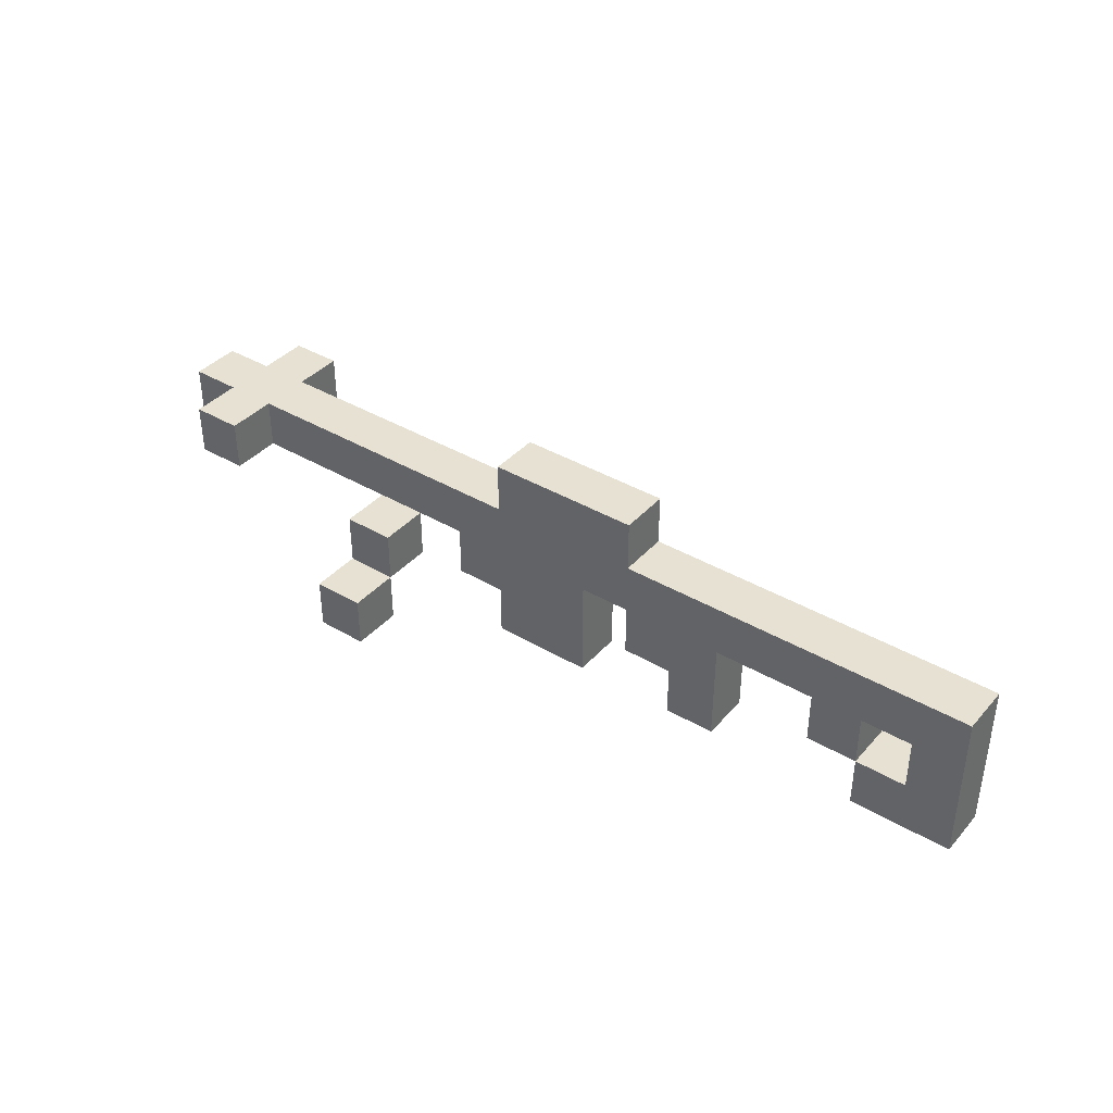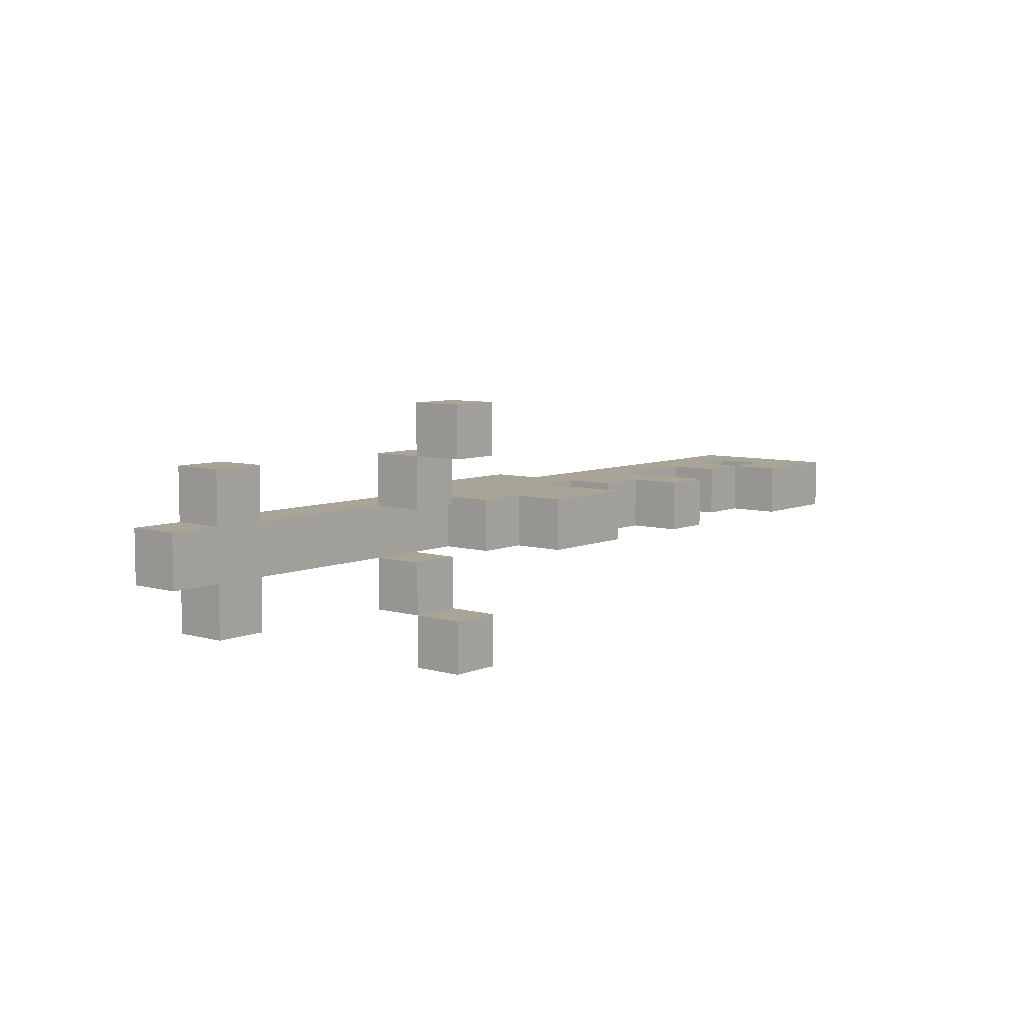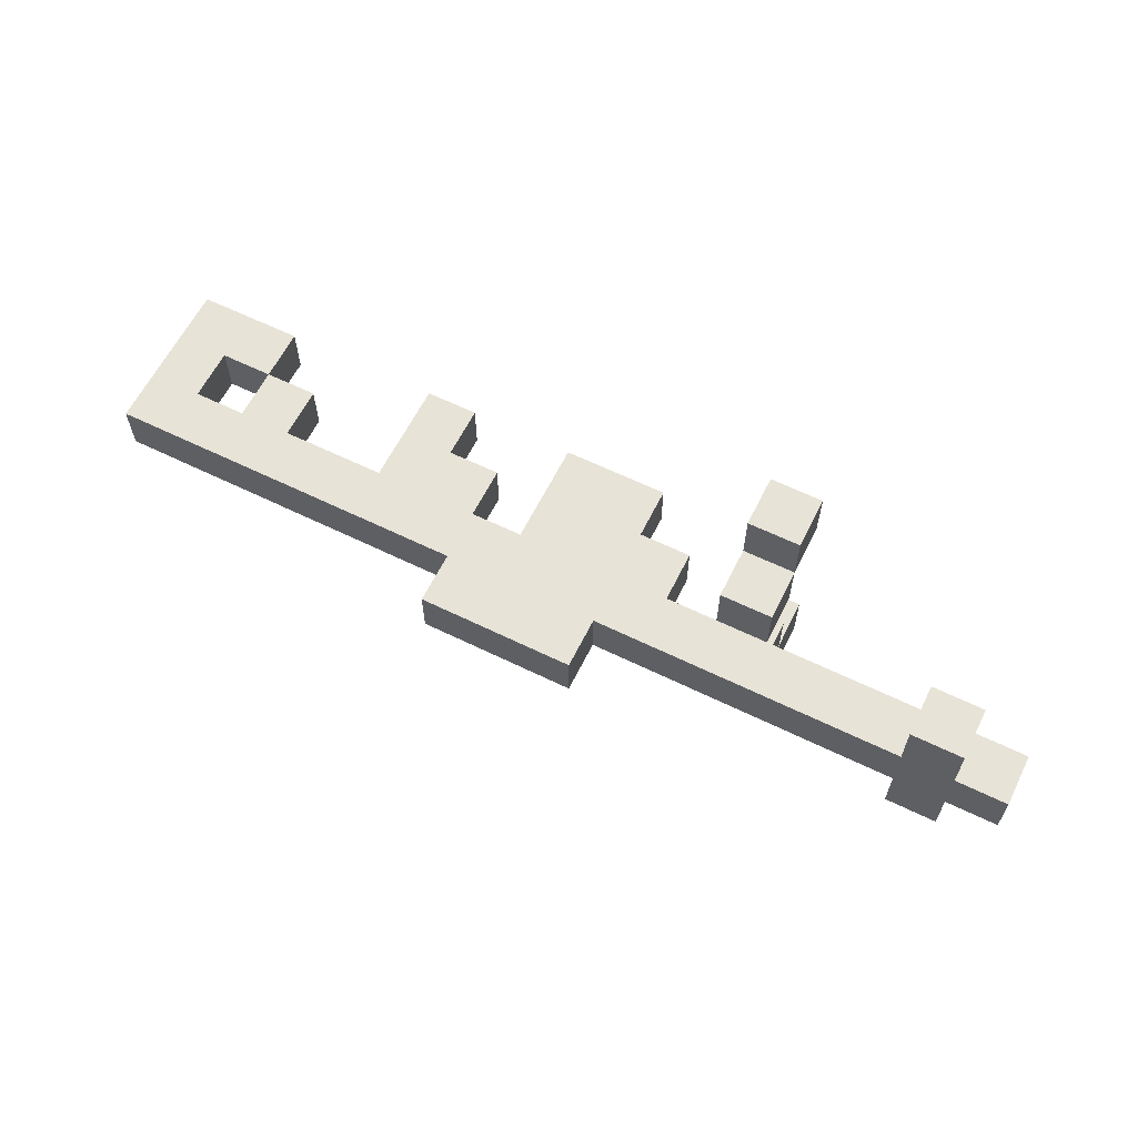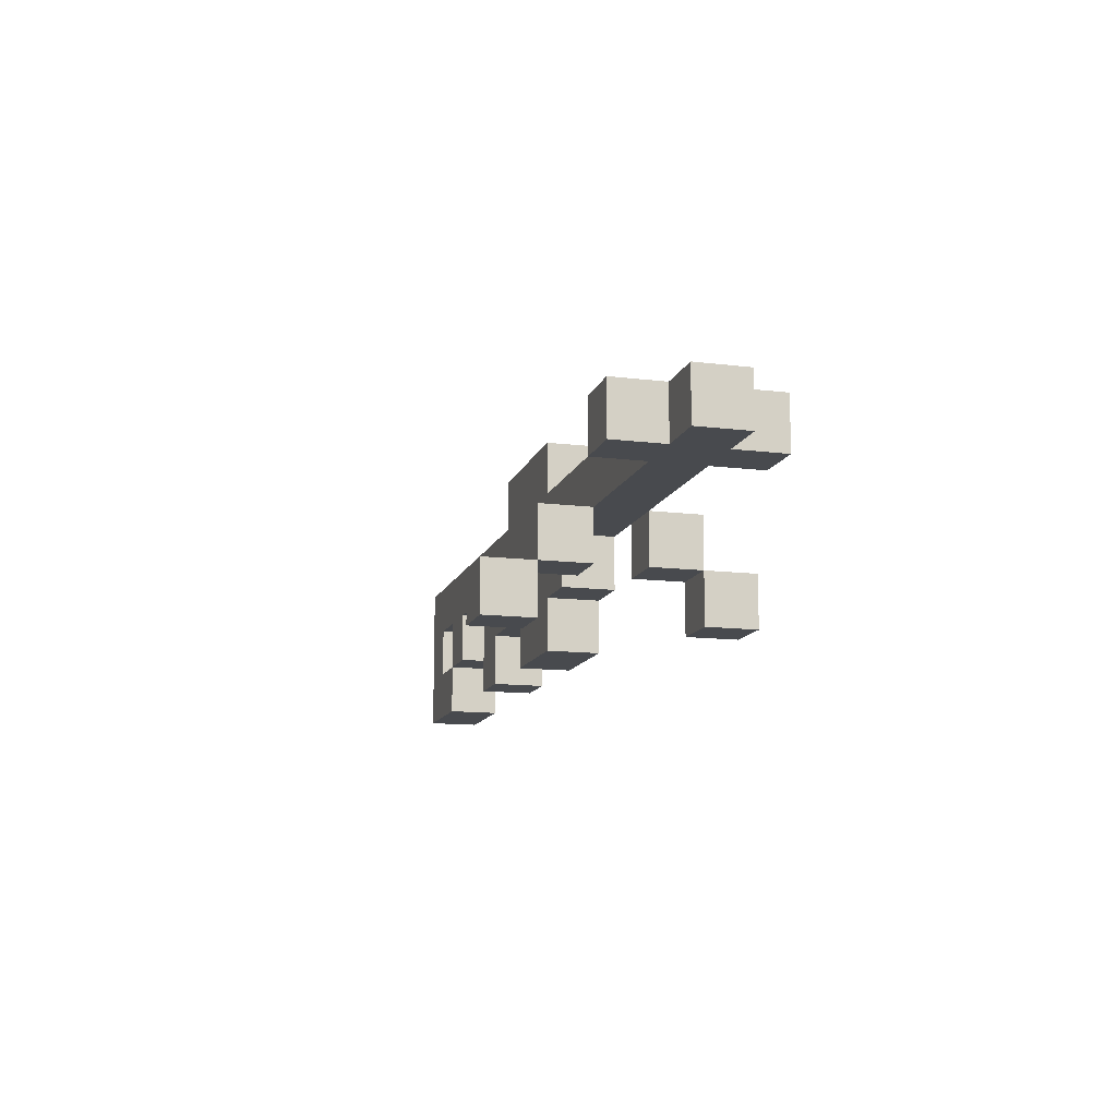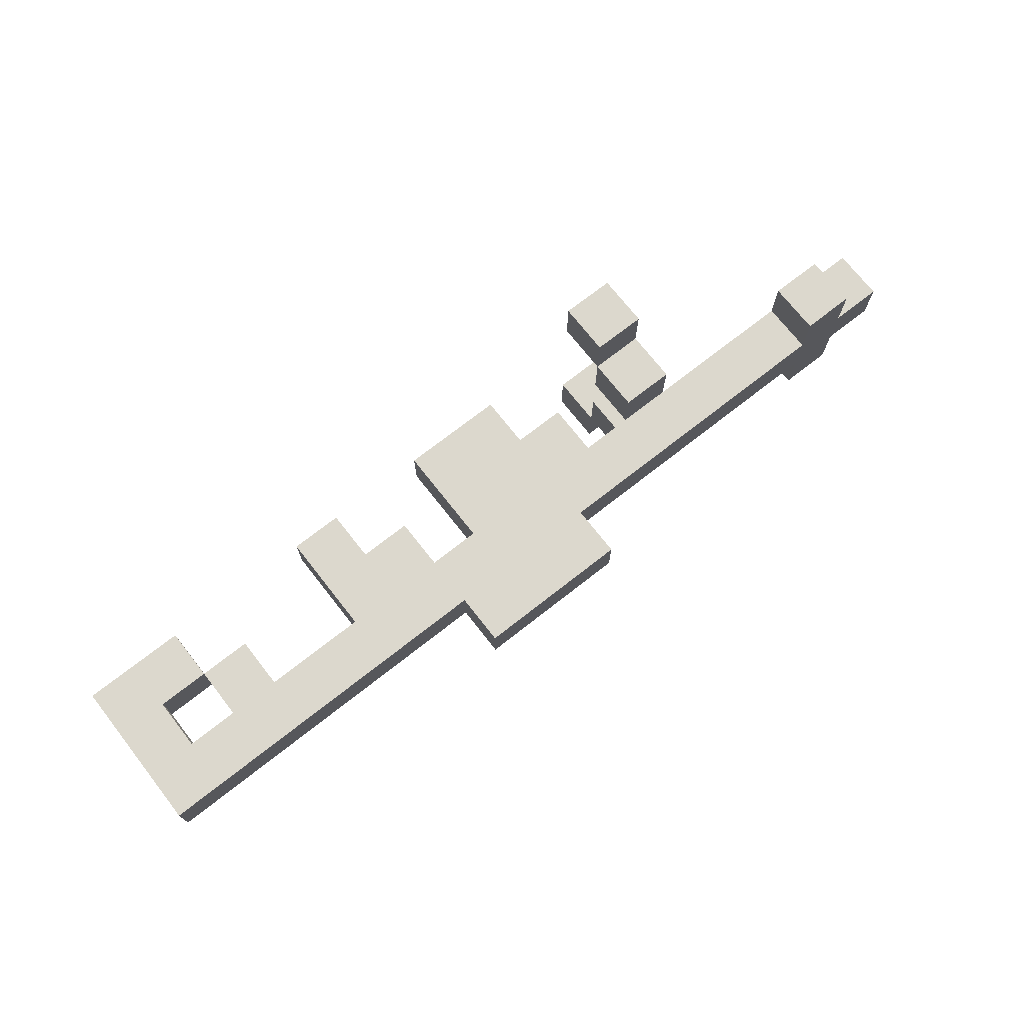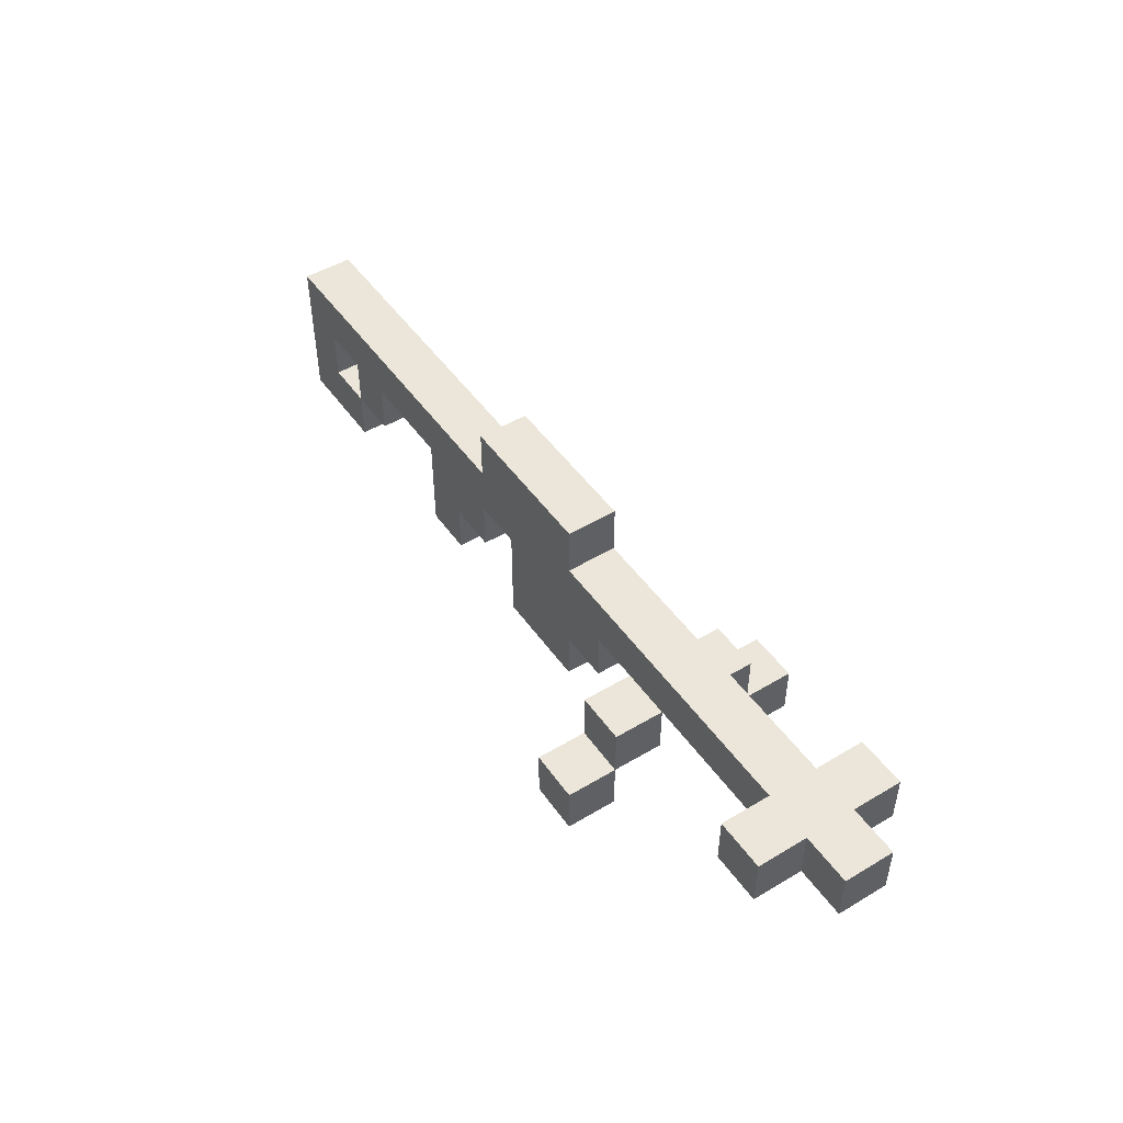
<metadata>
{"format":"obj","ext":"obj","renderer":"f3d","projection":"perspective","resolution":1024,"background":"white","views":[{"elev":38.8,"azim":36.6,"up":"+Y"},{"elev":7.0,"azim":-50.5,"up":"+Z"},{"elev":61.9,"azim":-153.6,"up":"+Z"},{"elev":-12.9,"azim":-105.8,"up":"+Y"},{"elev":72.5,"azim":141.9,"up":"+Z"},{"elev":48.5,"azim":-123.7,"up":"+Y"}]}
</metadata>
<code>
o
v -0.7 1.8 -0.1
v -0.7 1.8 -0.2
v -0.7 1.9 -0.1
v -0.7 1.9 -0.2
v -0.6 1.8 -7.451e-08
v -0.6 1.8 -0.1
v -0.6 1.8 -0.2
v -0.6 1.8 -0.3
v -0.6 1.9 -7.451e-08
v -0.6 1.9 -0.1
v -0.6 1.9 -0.2
v -0.6 1.9 -0.3
v -0.2 1.6 0.1
v -0.2 1.6 -7.451e-08
v -0.2 1.6 -0.3
v -0.2 1.6 -0.4
v -0.2 1.7 0.1
v -0.2 1.7 -7.451e-08
v -0.2 1.7 -0.1
v -0.2 1.7 -0.2
v -0.2 1.7 -0.3
v -0.2 1.7 -0.4
v -0.2 1.8 -7.451e-08
v -0.2 1.8 -0.1
v -0.2 1.8 -0.2
v -0.2 1.8 -0.3
v 5.96e-08 1.7 -0.1
v 5.96e-08 1.7 -0.2
v 5.96e-08 1.8 -0.1
v 5.96e-08 1.8 -0.2
v 0.1 1.6 -0.1
v 0.1 1.6 -0.2
v 0.1 1.7 -0.1
v 0.1 1.7 -0.2
v 0.1 1.9 -0.1
v 0.1 1.9 -0.2
v 0.1 2 -0.1
v 0.1 2 -0.2
v 0.4 1.7 -0.1
v 0.4 1.7 -0.2
v 0.4 1.8 -0.1
v 0.4 1.8 -0.2
v 0.5 1.6 -0.1
v 0.5 1.6 -0.2
v 0.5 1.7 -0.1
v 0.5 1.7 -0.2
v 0.8 1.7 -0.1
v 0.8 1.7 -0.2
v 0.8 1.8 -0.1
v 0.8 1.8 -0.2
v 0.9 1.6 -0.1
v 0.9 1.6 -0.2
v 0.9 1.7 -0.1
v 0.9 1.7 -0.2
v 1 1.7 -0.1
v 1 1.7 -0.2
v 1 1.8 -0.1
v 1 1.8 -0.2
v -0.5 1.8 -7.451e-08
v -0.5 1.8 -0.1
v -0.5 1.8 -0.2
v -0.5 1.8 -0.3
v -0.5 1.9 -7.451e-08
v -0.5 1.9 -0.1
v -0.5 1.9 -0.2
v -0.5 1.9 -0.3
v -0.1 1.6 0.1
v -0.1 1.6 -7.451e-08
v -0.1 1.6 -0.3
v -0.1 1.6 -0.4
v -0.1 1.7 0.1
v -0.1 1.7 -7.451e-08
v -0.1 1.7 -0.1
v -0.1 1.7 -0.2
v -0.1 1.7 -0.3
v -0.1 1.7 -0.4
v -0.1 1.8 -7.451e-08
v -0.1 1.8 -0.1
v -0.1 1.8 -0.2
v -0.1 1.8 -0.3
v 0.3 1.6 -0.1
v 0.3 1.6 -0.2
v 0.3 1.8 -0.1
v 0.3 1.8 -0.2
v 0.4 1.9 -0.1
v 0.4 1.9 -0.2
v 0.4 2 -0.1
v 0.4 2 -0.2
v 0.6 1.6 -0.1
v 0.6 1.6 -0.2
v 0.6 1.8 -0.1
v 0.6 1.8 -0.2
v 0.9 1.7 -0.1
v 0.9 1.7 -0.2
v 0.9 1.8 -0.1
v 0.9 1.8 -0.2
v 1.1 1.6 -0.1
v 1.1 1.6 -0.2
v 1.1 1.9 -0.1
v 1.1 1.9 -0.2
v -0.2 1.6 0.1
v -0.2 1.7 0.1
v -0.1 1.6 0.1
v -0.1 1.7 0.1
v -0.6 1.8 -7.451e-08
v -0.6 1.9 -7.451e-08
v -0.5 1.8 -7.451e-08
v -0.5 1.9 -7.451e-08
v -0.2 1.7 -7.451e-08
v -0.2 1.8 -7.451e-08
v -0.1 1.7 -7.451e-08
v -0.1 1.8 -7.451e-08
v -0.7 1.8 -0.1
v -0.7 1.9 -0.1
v -0.6 1.8 -0.1
v -0.6 1.9 -0.1
v -0.5 1.8 -0.1
v -0.5 1.9 -0.1
v -0.2 1.8 -0.1
v -0.1 1.8 -0.1
v 5.96e-08 1.7 -0.1
v 5.96e-08 1.8 -0.1
v 0.1 1.6 -0.1
v 0.1 1.7 -0.1
v 0.1 1.9 -0.1
v 0.1 2 -0.1
v 0.3 1.6 -0.1
v 0.3 1.8 -0.1
v 0.4 1.7 -0.1
v 0.4 1.8 -0.1
v 0.4 1.9 -0.1
v 0.4 2 -0.1
v 0.5 1.6 -0.1
v 0.5 1.7 -0.1
v 0.6 1.6 -0.1
v 0.6 1.8 -0.1
v 0.8 1.7 -0.1
v 0.8 1.8 -0.1
v 0.9 1.6 -0.1
v 0.9 1.7 -0.1
v 0.9 1.8 -0.1
v 1 1.7 -0.1
v 1 1.8 -0.1
v 1.1 1.6 -0.1
v 1.1 1.9 -0.1
v -0.2 1.7 -0.2
v -0.2 1.8 -0.2
v -0.1 1.7 -0.2
v -0.1 1.8 -0.2
v -0.2 1.6 -0.3
v -0.2 1.7 -0.3
v -0.1 1.6 -0.3
v -0.1 1.7 -0.3
v -0.2 1.6 -7.451e-08
v -0.2 1.7 -7.451e-08
v -0.1 1.6 -7.451e-08
v -0.1 1.7 -7.451e-08
v -0.2 1.7 -0.1
v -0.2 1.8 -0.1
v -0.1 1.7 -0.1
v -0.1 1.8 -0.1
v -0.7 1.8 -0.2
v -0.7 1.9 -0.2
v -0.6 1.8 -0.2
v -0.6 1.9 -0.2
v -0.5 1.8 -0.2
v -0.5 1.9 -0.2
v -0.2 1.8 -0.2
v -0.1 1.8 -0.2
v 5.96e-08 1.7 -0.2
v 5.96e-08 1.8 -0.2
v 0.1 1.6 -0.2
v 0.1 1.7 -0.2
v 0.1 1.9 -0.2
v 0.1 2 -0.2
v 0.3 1.6 -0.2
v 0.3 1.8 -0.2
v 0.4 1.7 -0.2
v 0.4 1.8 -0.2
v 0.4 1.9 -0.2
v 0.4 2 -0.2
v 0.5 1.6 -0.2
v 0.5 1.7 -0.2
v 0.6 1.6 -0.2
v 0.6 1.8 -0.2
v 0.8 1.7 -0.2
v 0.8 1.8 -0.2
v 0.9 1.6 -0.2
v 0.9 1.7 -0.2
v 0.9 1.8 -0.2
v 1 1.7 -0.2
v 1 1.8 -0.2
v 1.1 1.6 -0.2
v 1.1 1.9 -0.2
v -0.6 1.8 -0.3
v -0.6 1.9 -0.3
v -0.5 1.8 -0.3
v -0.5 1.9 -0.3
v -0.2 1.7 -0.3
v -0.2 1.8 -0.3
v -0.1 1.7 -0.3
v -0.1 1.8 -0.3
v -0.2 1.6 -0.4
v -0.2 1.7 -0.4
v -0.1 1.6 -0.4
v -0.1 1.7 -0.4
v -0.2 1.6 0.1
v -0.1 1.6 0.1
v -0.2 1.6 -7.451e-08
v -0.1 1.6 -7.451e-08
v 0.1 1.6 -0.1
v 0.3 1.6 -0.1
v 0.5 1.6 -0.1
v 0.6 1.6 -0.1
v 0.9 1.6 -0.1
v 1.1 1.6 -0.1
v 0.1 1.6 -0.2
v 0.3 1.6 -0.2
v 0.5 1.6 -0.2
v 0.6 1.6 -0.2
v 0.9 1.6 -0.2
v 1.1 1.6 -0.2
v -0.2 1.6 -0.3
v -0.1 1.6 -0.3
v -0.2 1.6 -0.4
v -0.1 1.6 -0.4
v -0.2 1.7 -7.451e-08
v -0.1 1.7 -7.451e-08
v -0.2 1.7 -0.1
v -0.1 1.7 -0.1
v 5.96e-08 1.7 -0.1
v 0.1 1.7 -0.1
v 0.4 1.7 -0.1
v 0.5 1.7 -0.1
v 0.8 1.7 -0.1
v 0.9 1.7 -0.1
v -0.2 1.7 -0.2
v -0.1 1.7 -0.2
v 5.96e-08 1.7 -0.2
v 0.1 1.7 -0.2
v 0.4 1.7 -0.2
v 0.5 1.7 -0.2
v 0.8 1.7 -0.2
v 0.9 1.7 -0.2
v -0.2 1.7 -0.3
v -0.1 1.7 -0.3
v -0.6 1.8 -7.451e-08
v -0.5 1.8 -7.451e-08
v -0.7 1.8 -0.1
v -0.6 1.8 -0.1
v -0.5 1.8 -0.1
v -0.2 1.8 -0.1
v -0.1 1.8 -0.1
v 5.96e-08 1.8 -0.1
v 0.3 1.8 -0.1
v 0.4 1.8 -0.1
v 0.6 1.8 -0.1
v 0.8 1.8 -0.1
v 0.9 1.8 -0.1
v 1 1.8 -0.1
v -0.7 1.8 -0.2
v -0.6 1.8 -0.2
v -0.5 1.8 -0.2
v -0.2 1.8 -0.2
v -0.1 1.8 -0.2
v 5.96e-08 1.8 -0.2
v 0.3 1.8 -0.2
v 0.4 1.8 -0.2
v 0.6 1.8 -0.2
v 0.8 1.8 -0.2
v 0.9 1.8 -0.2
v 1 1.8 -0.2
v -0.6 1.8 -0.3
v -0.5 1.8 -0.3
v -0.2 1.7 0.1
v -0.1 1.7 0.1
v -0.2 1.7 -7.451e-08
v -0.1 1.7 -7.451e-08
v 0.9 1.7 -0.1
v 1 1.7 -0.1
v 0.9 1.7 -0.2
v 1 1.7 -0.2
v -0.2 1.7 -0.3
v -0.1 1.7 -0.3
v -0.2 1.7 -0.4
v -0.1 1.7 -0.4
v -0.2 1.8 -7.451e-08
v -0.1 1.8 -7.451e-08
v -0.2 1.8 -0.1
v -0.1 1.8 -0.1
v -0.2 1.8 -0.2
v -0.1 1.8 -0.2
v -0.2 1.8 -0.3
v -0.1 1.8 -0.3
v -0.6 1.9 -7.451e-08
v -0.5 1.9 -7.451e-08
v -0.7 1.9 -0.1
v -0.6 1.9 -0.1
v -0.5 1.9 -0.1
v 0.1 1.9 -0.1
v 0.4 1.9 -0.1
v 1.1 1.9 -0.1
v -0.7 1.9 -0.2
v -0.6 1.9 -0.2
v -0.5 1.9 -0.2
v 0.1 1.9 -0.2
v 0.4 1.9 -0.2
v 1.1 1.9 -0.2
v -0.6 1.9 -0.3
v -0.5 1.9 -0.3
v 0.1 2 -0.1
v 0.4 2 -0.1
v 0.1 2 -0.2
v 0.4 2 -0.2
f 3 2 1
f 4 2 3
f 9 6 5
f 10 6 9
f 11 8 7
f 12 8 11
f 17 14 13
f 18 14 17
f 21 16 15
f 22 16 21
f 23 19 18
f 24 19 23
f 25 21 20
f 26 21 25
f 29 28 27
f 30 28 29
f 33 32 31
f 34 32 33
f 37 36 35
f 38 36 37
f 41 40 39
f 42 40 41
f 45 44 43
f 46 44 45
f 49 48 47
f 50 48 49
f 53 52 51
f 54 52 53
f 57 56 55
f 58 56 57
f 59 60 63
f 63 60 64
f 61 62 65
f 65 62 66
f 67 68 71
f 71 68 72
f 69 70 75
f 75 70 76
f 72 73 77
f 77 73 78
f 74 75 79
f 79 75 80
f 81 82 83
f 83 82 84
f 85 86 87
f 87 86 88
f 89 90 91
f 91 90 92
f 93 94 95
f 95 94 96
f 97 98 99
f 99 98 100
f 103 102 101
f 104 102 103
f 107 106 105
f 108 106 107
f 111 110 109
f 112 110 111
f 115 114 113
f 116 114 115
f 119 118 117
f 120 118 119
f 122 118 120
f 124 122 121
f 125 118 122
f 127 124 123
f 128 125 122
f 128 124 127
f 128 122 124
f 130 125 128
f 131 126 125
f 131 125 130
f 132 126 131
f 134 130 129
f 134 131 130
f 135 134 133
f 136 131 134
f 136 134 135
f 138 131 136
f 140 138 137
f 141 131 138
f 141 138 140
f 142 140 139
f 143 131 141
f 144 142 139
f 144 143 142
f 145 131 143
f 145 143 144
f 148 147 146
f 149 147 148
f 152 151 150
f 153 151 152
f 154 155 156
f 156 155 157
f 158 159 160
f 160 159 161
f 162 163 164
f 164 163 165
f 166 167 168
f 168 167 169
f 169 167 171
f 170 171 173
f 171 167 174
f 172 173 176
f 171 174 177
f 176 173 177
f 173 171 177
f 177 174 179
f 174 175 180
f 179 174 180
f 180 175 181
f 178 179 183
f 179 180 183
f 182 183 184
f 183 180 185
f 184 183 185
f 185 180 187
f 186 187 189
f 187 180 190
f 189 187 190
f 188 189 191
f 190 180 192
f 188 191 193
f 191 192 193
f 192 180 194
f 193 192 194
f 195 196 197
f 197 196 198
f 199 200 201
f 201 200 202
f 203 204 205
f 205 204 206
f 209 208 207
f 210 208 209
f 217 212 211
f 218 212 217
f 219 214 213
f 220 214 219
f 221 216 215
f 222 216 221
f 225 224 223
f 226 224 225
f 229 228 227
f 230 228 229
f 239 232 231
f 240 232 239
f 241 234 233
f 242 234 241
f 243 236 235
f 244 236 243
f 245 238 237
f 246 238 245
f 250 248 247
f 251 248 250
f 261 250 249
f 261 251 250
f 261 252 251
f 261 253 252
f 261 254 253
f 262 254 261
f 263 254 262
f 264 254 263
f 265 254 264
f 266 254 265
f 267 256 255
f 268 256 267
f 269 258 257
f 270 258 269
f 271 260 259
f 272 260 271
f 273 263 262
f 274 263 273
f 275 276 277
f 277 276 278
f 279 280 281
f 281 280 282
f 283 284 285
f 285 284 286
f 287 288 289
f 289 288 290
f 291 292 293
f 293 292 294
f 295 296 298
f 298 296 299
f 297 298 303
f 298 299 303
f 299 300 303
f 303 300 304
f 304 300 305
f 305 300 306
f 301 302 307
f 307 302 308
f 304 305 309
f 309 305 310
f 311 312 313
f 313 312 314

</code>
